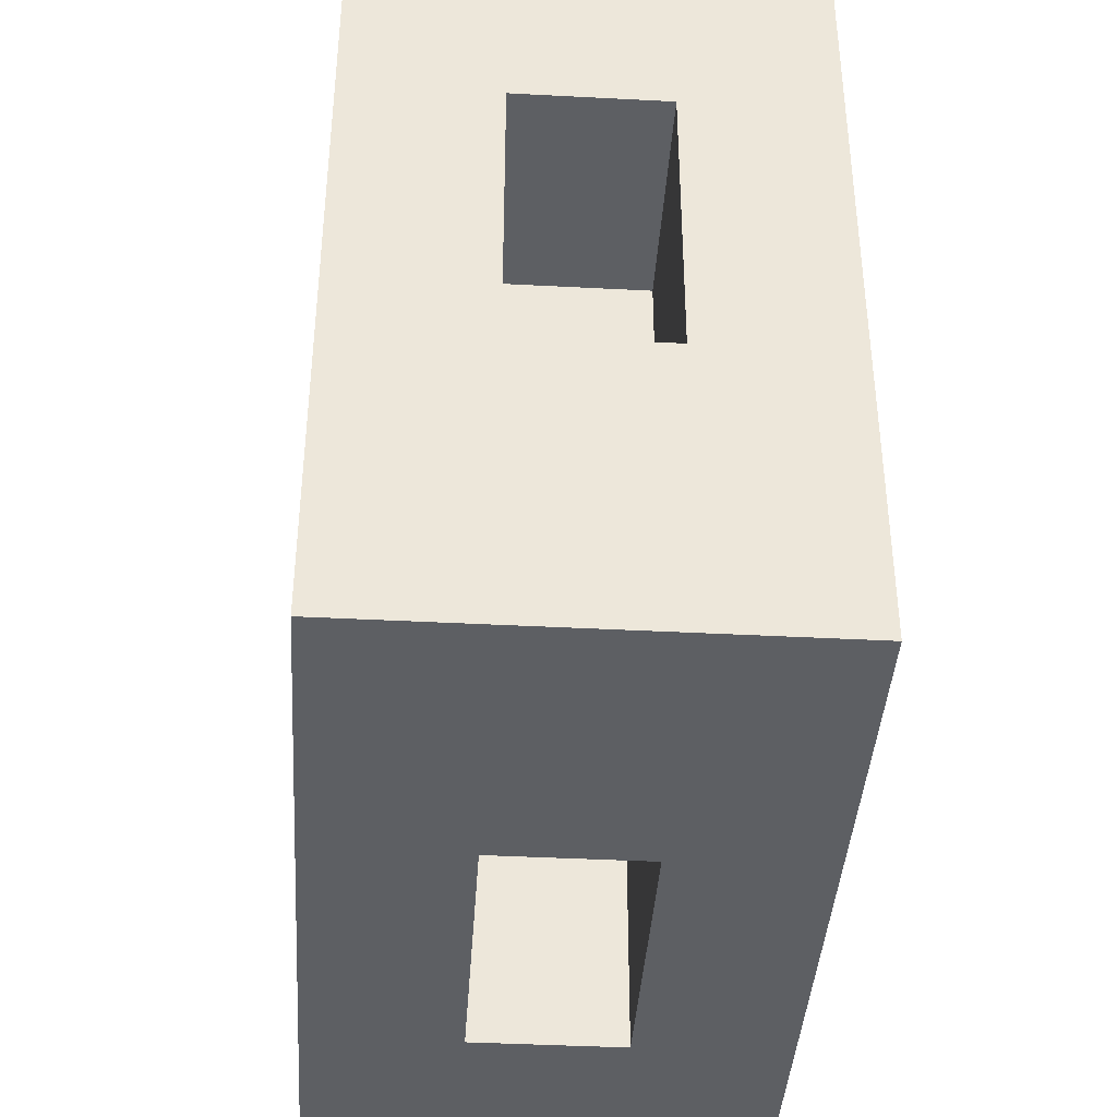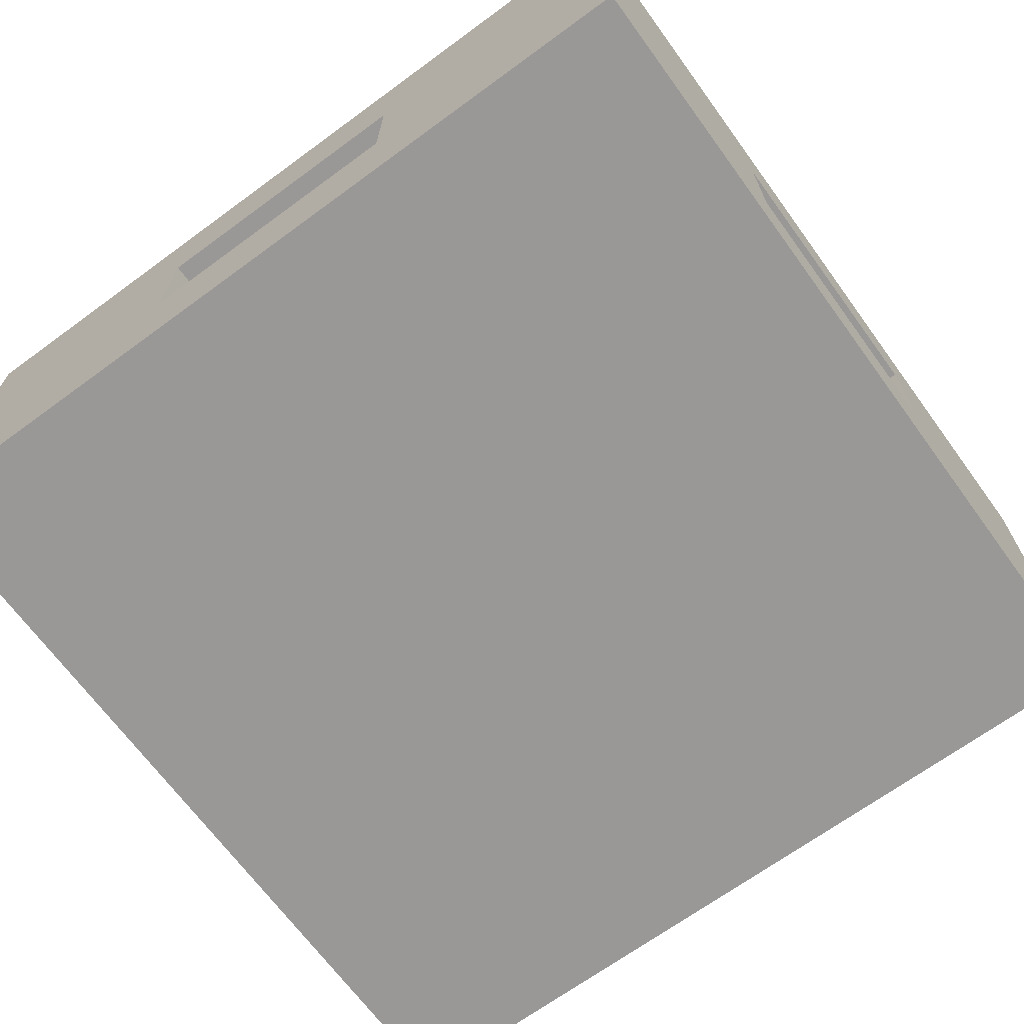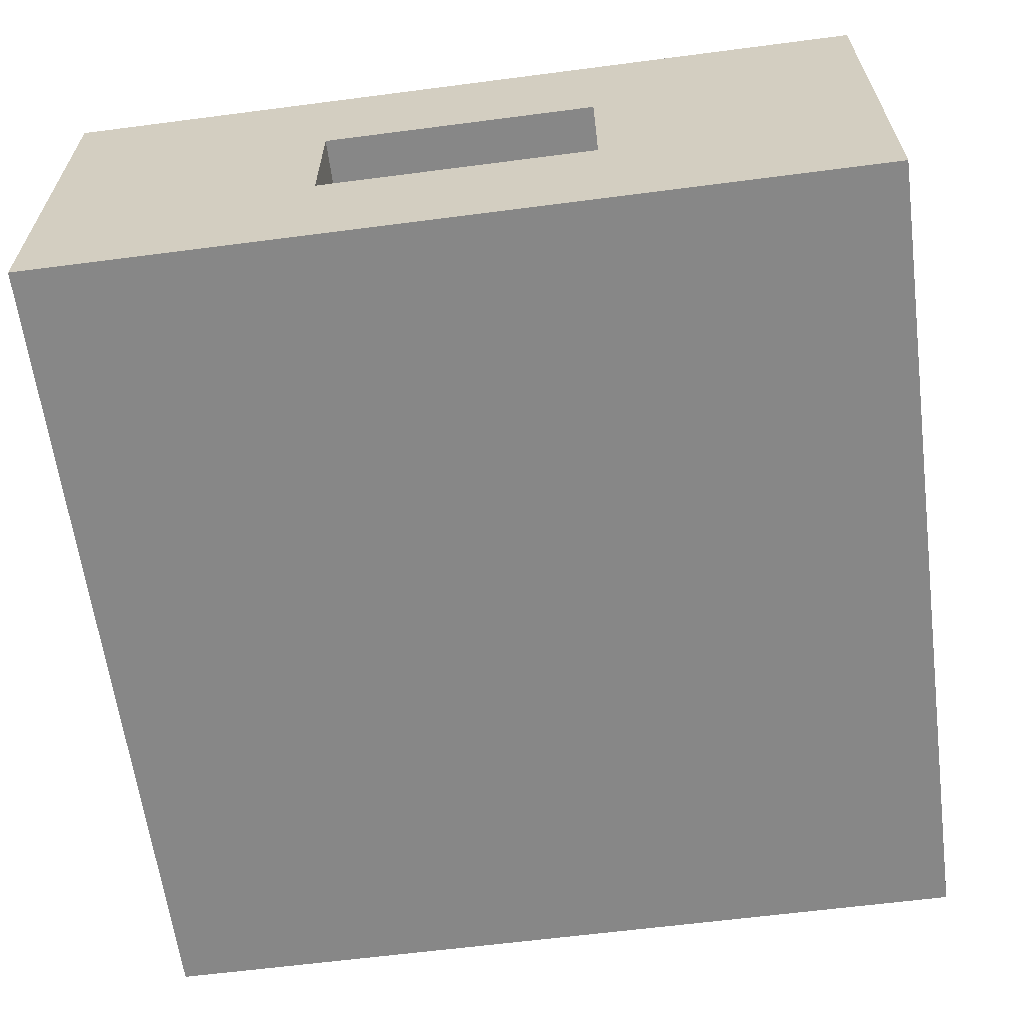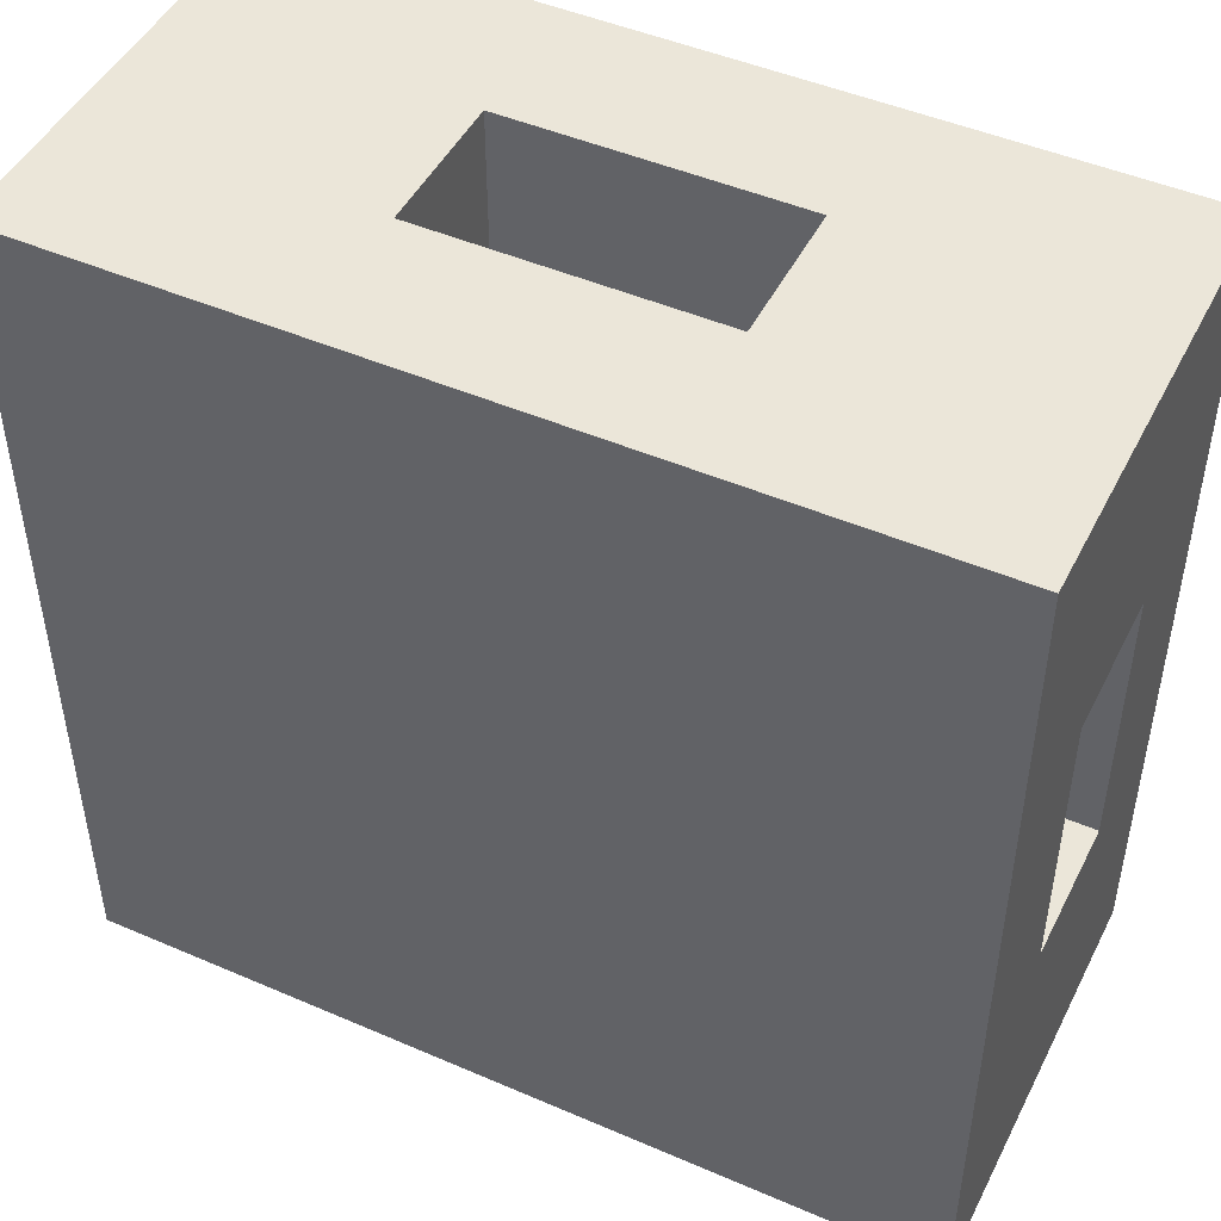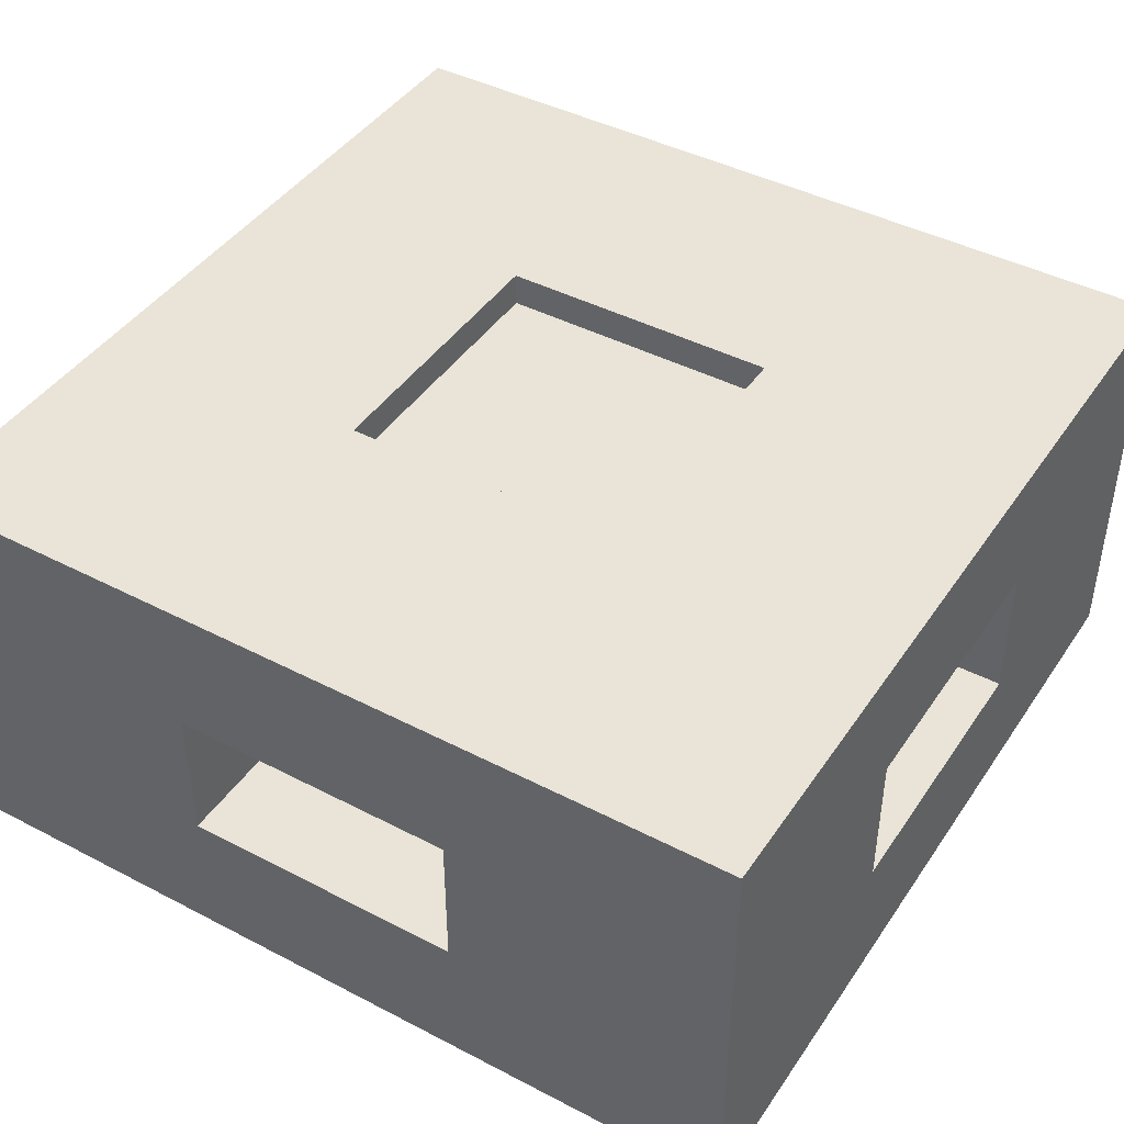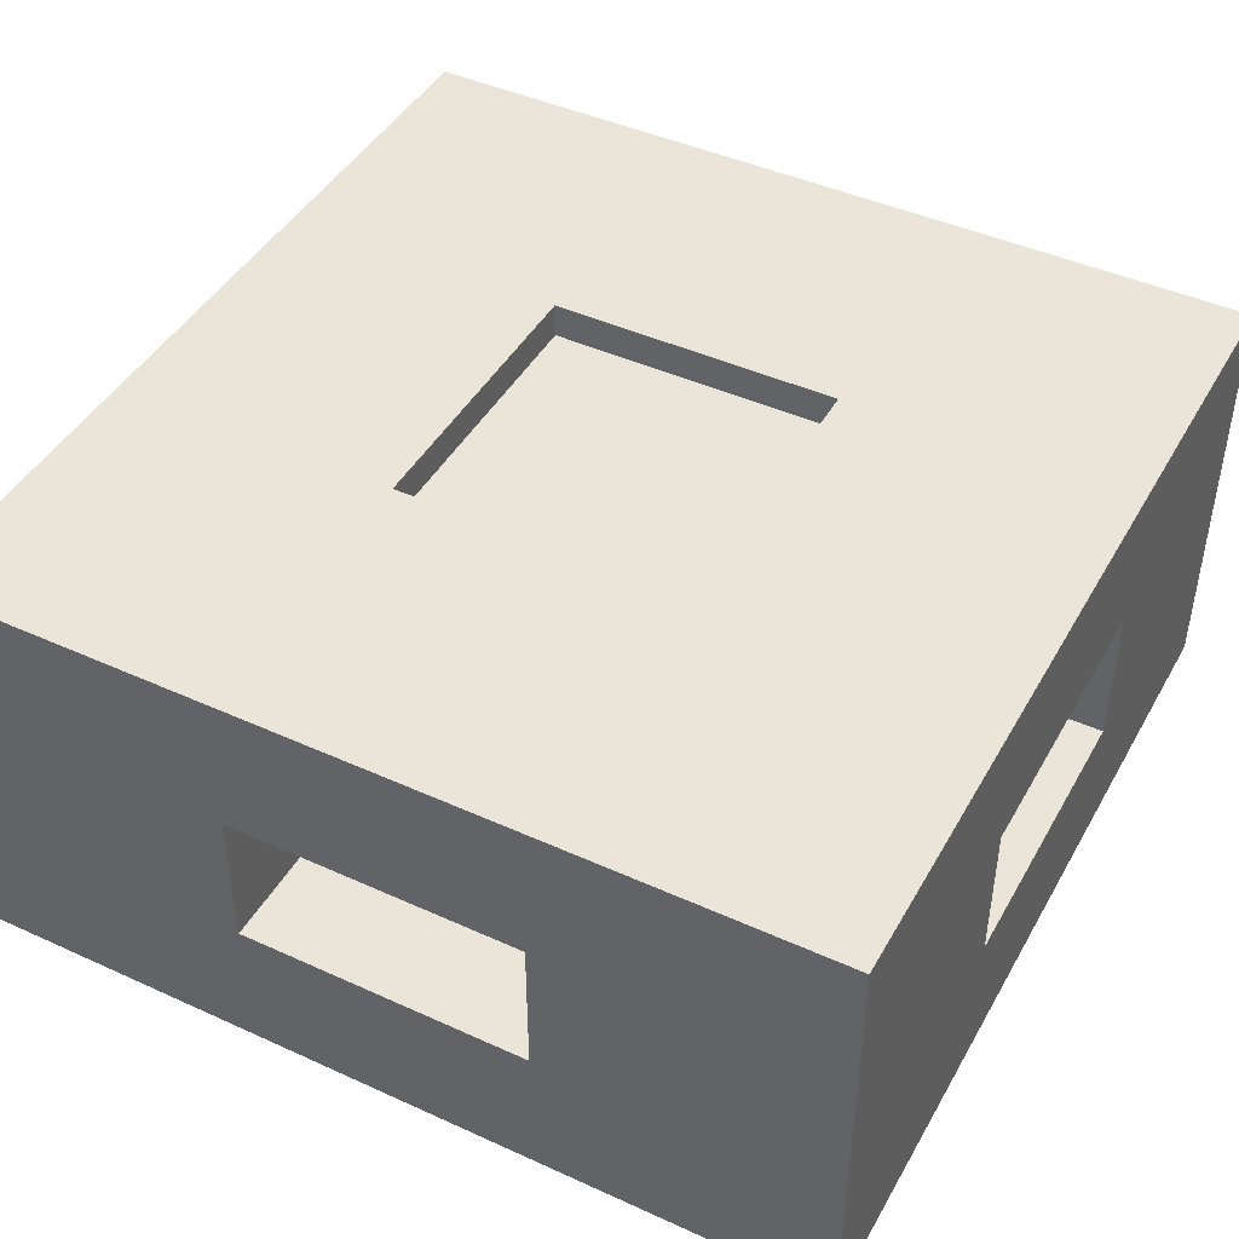
<metadata>
{"format":"obj","ext":"obj","renderer":"f3d","projection":"perspective","resolution":1024,"background":"white","views":[{"elev":-40.4,"azim":-93.7,"up":"+Z"},{"elev":-68.6,"azim":126.2,"up":"+Y"},{"elev":-62.5,"azim":-172.5,"up":"+Y"},{"elev":47.3,"azim":26.0,"up":"+Z"},{"elev":43.2,"azim":-148.4,"up":"+Y"},{"elev":44.5,"azim":27.9,"up":"+Y"}]}
</metadata>
<code>
v -5 -2.5 -5
v -5 -0.8333 -5
v -5 0.8333 -5
v -5 2.5 -5
v -1.667 -2.5 -5
v -1.667 -0.8333 -5
v -1.667 0.8333 -5
v -1.667 2.5 -5
v 1.667 -2.5 -5
v 1.667 -0.8333 -5
v 1.667 0.8333 -5
v 1.667 2.5 -5
v 5 -2.5 -5
v 5 -0.8333 -5
v 5 0.8333 -5
v 5 2.5 -5
v 5 -2.5 -1.667
v 5 -0.8333 -1.667
v 5 0.8333 -1.667
v 5 2.5 -1.667
v 5 -2.5 1.667
v 5 -0.8333 1.667
v 5 0.8333 1.667
v 5 2.5 1.667
v 5 -2.5 5
v 5 -0.8333 5
v 5 0.8333 5
v 5 2.5 5
v 1.667 -2.5 5
v 1.667 -0.8333 5
v 1.667 0.8333 5
v 1.667 2.5 5
v -1.667 -2.5 5
v -1.667 -0.8333 5
v -1.667 0.8333 5
v -1.667 2.5 5
v -5 -2.5 5
v -5 -0.8333 5
v -5 0.8333 5
v -5 2.5 5
v -5 -2.5 1.667
v -5 -0.8333 1.667
v -5 0.8333 1.667
v -5 2.5 1.667
v -5 -2.5 -1.667
v -5 -0.8333 -1.667
v -5 0.8333 -1.667
v -5 2.5 -1.667
v -1.667 2.5 -1.667
v -1.667 2.5 1.667
v 1.667 2.5 -1.667
v 1.667 2.5 1.667
v -1.667 -2.5 1.667
v -1.667 -2.5 -1.667
v 1.667 -2.5 1.667
v 1.667 -2.5 -1.667
v -1.667 -0.8333 -2.439
v -1.667 0.8333 -2.439
v 1.667 -0.8333 -2.439
v 1.667 0.8333 -2.439
v 2.439 -0.8333 -1.667
v 2.439 0.8333 -1.667
v 2.439 -0.8333 1.667
v 2.439 0.8333 1.667
v 1.667 -0.8333 2.439
v 1.667 0.8333 2.439
v -1.667 -0.8333 2.439
v -1.667 0.8333 2.439
v -2.439 -0.8333 1.667
v -2.439 0.8333 1.667
v -2.439 -0.8333 -1.667
v -2.439 0.8333 -1.667
v -1.667 2.096 -1.667
v -1.667 2.096 1.667
v 1.667 2.096 -1.667
v 1.667 2.096 1.667
o q_hezi3
f 1 2 6 5
f 5 6 10 9
f 9 10 14 13
f 2 3 7 6
f 57 58 60 59
f 10 11 15 14
f 3 4 8 7
f 7 8 12 11
f 11 12 16 15
f 13 14 18 17
f 17 18 22 21
f 21 22 26 25
f 14 15 19 18
f 61 62 64 63
f 22 23 27 26
f 15 16 20 19
f 19 20 24 23
f 23 24 28 27
f 25 26 30 29
f 29 30 34 33
f 33 34 38 37
f 26 27 31 30
f 65 66 68 67
f 34 35 39 38
f 27 28 32 31
f 31 32 36 35
f 35 36 40 39
f 37 38 42 41
f 41 42 46 45
f 45 46 2 1
f 38 39 43 42
f 69 70 72 71
f 46 47 3 2
f 39 40 44 43
f 43 44 48 47
f 47 48 4 3
f 4 48 49 8
f 8 49 51 12
f 12 51 20 16
f 48 44 50 49
f 73 74 76 75
f 51 52 24 20
f 44 40 36 50
f 50 36 32 52
f 52 32 28 24
f 37 41 53 33
f 33 53 55 29
f 29 55 21 25
f 41 45 54 53
f 53 54 56 55
f 55 56 17 21
f 45 1 5 54
f 54 5 9 56
f 56 9 13 17
f 6 57 59 10
f 10 59 60 11
f 11 60 58 7
f 7 58 57 6
f 18 61 63 22
f 22 63 64 23
f 23 64 62 19
f 19 62 61 18
f 30 65 67 34
f 34 67 68 35
f 35 68 66 31
f 31 66 65 30
f 42 69 71 46
f 46 71 72 47
f 47 72 70 43
f 43 70 69 42
f 49 73 75 51
f 51 75 76 52
f 52 76 74 50
f 50 74 73 49

</code>
